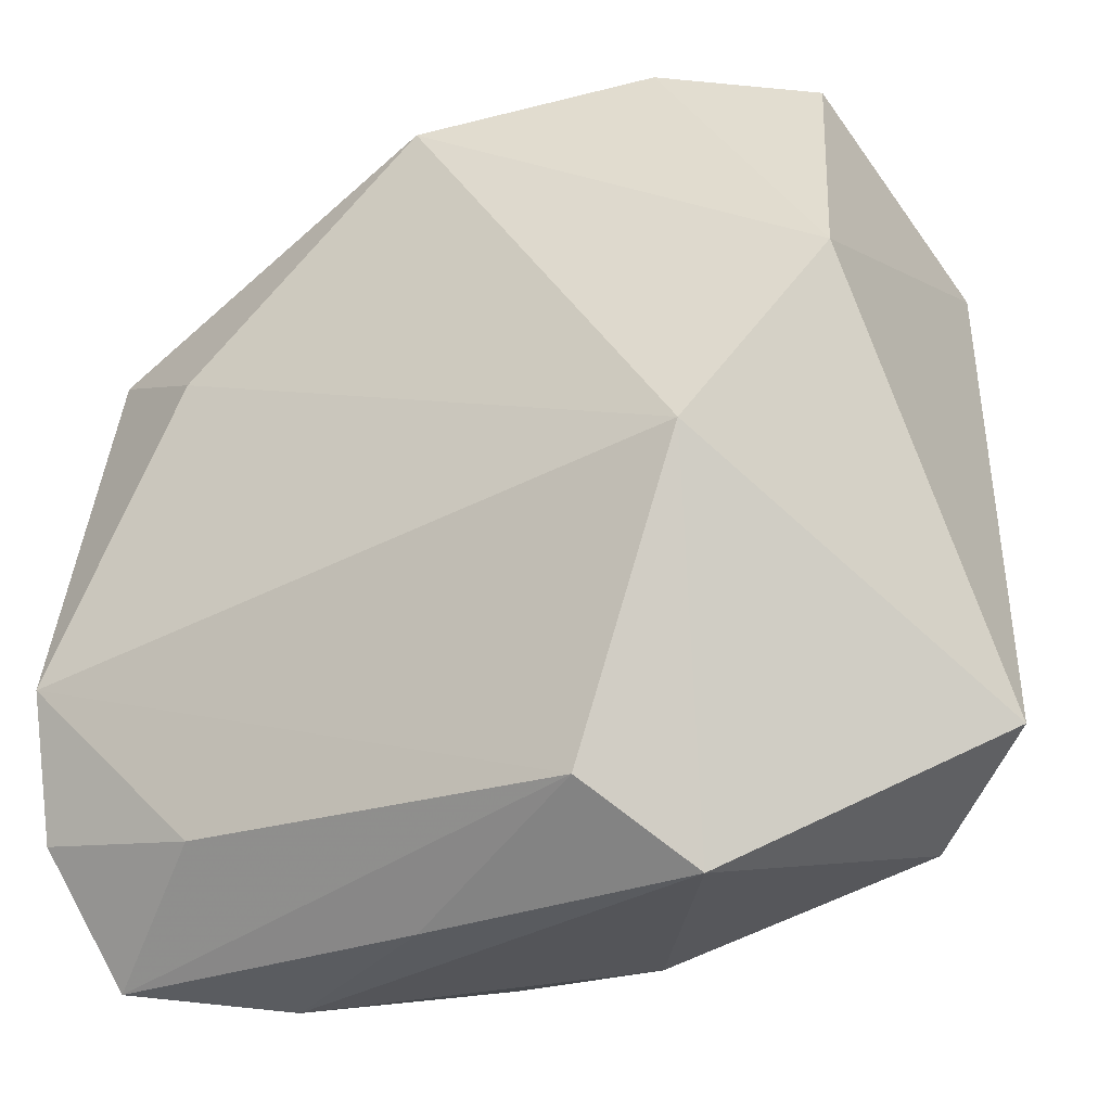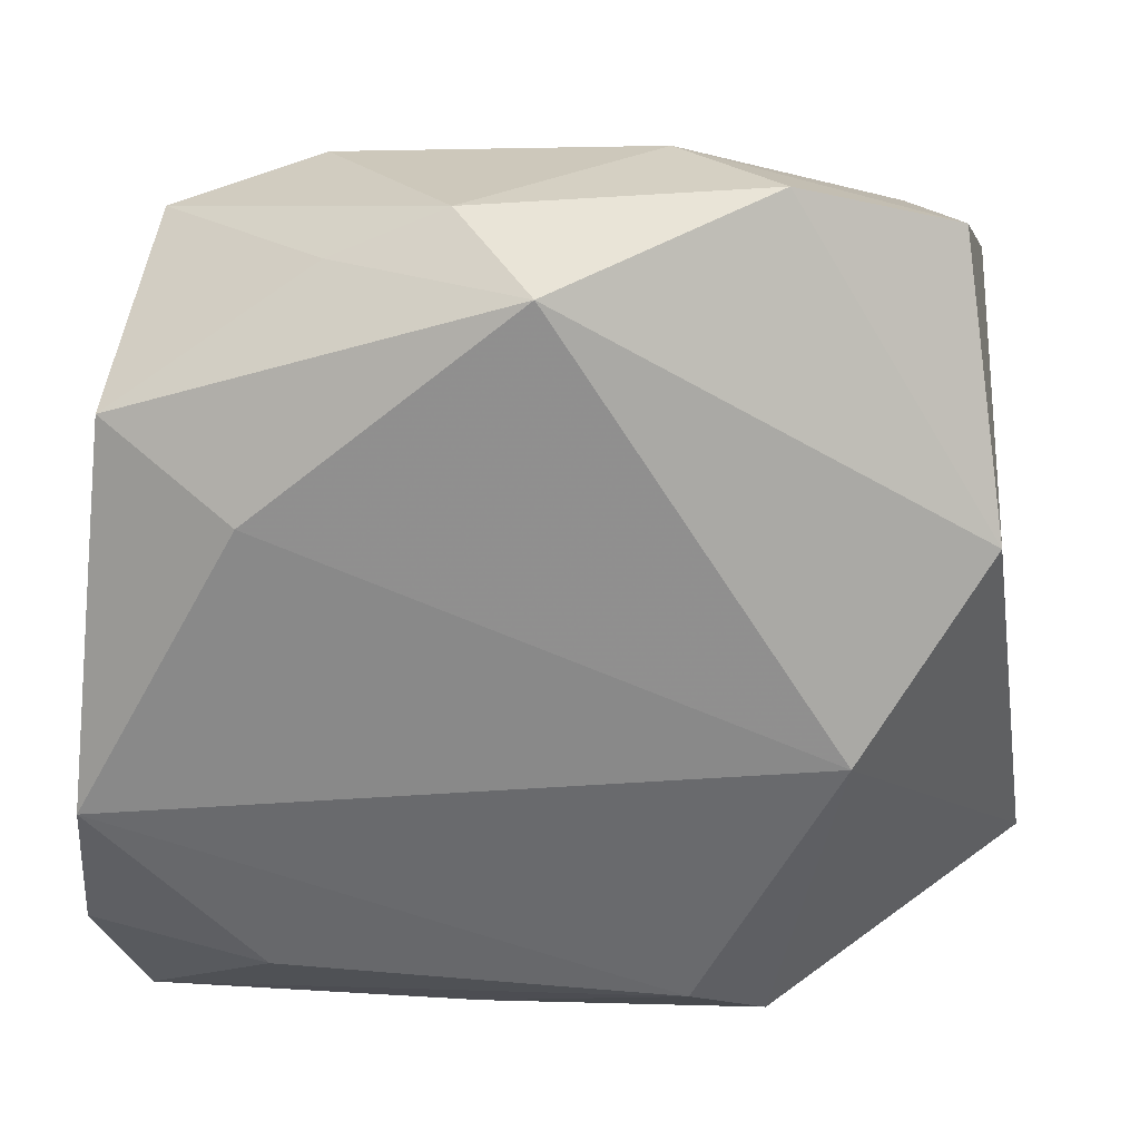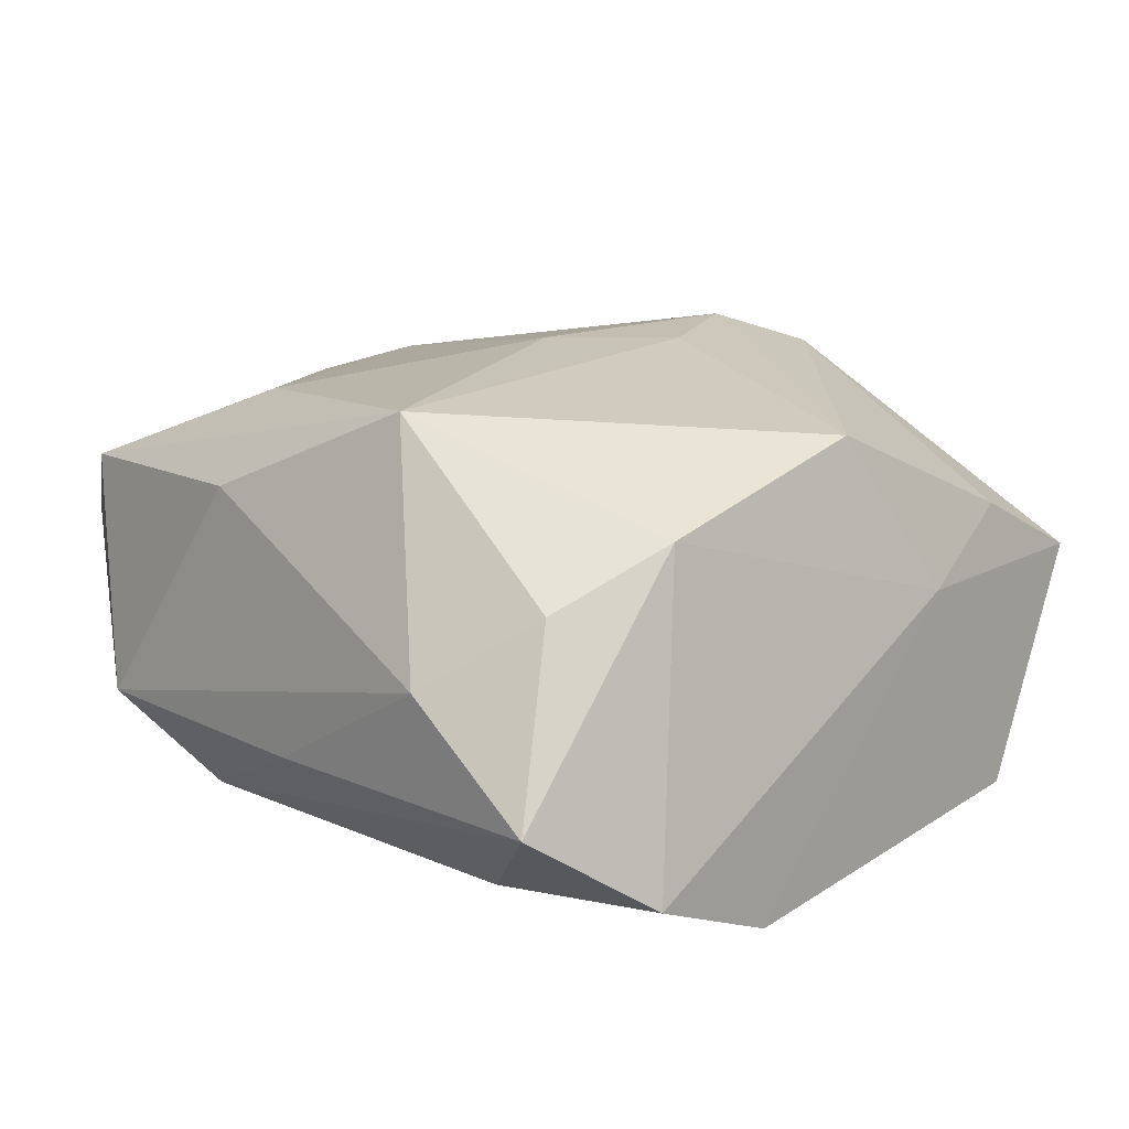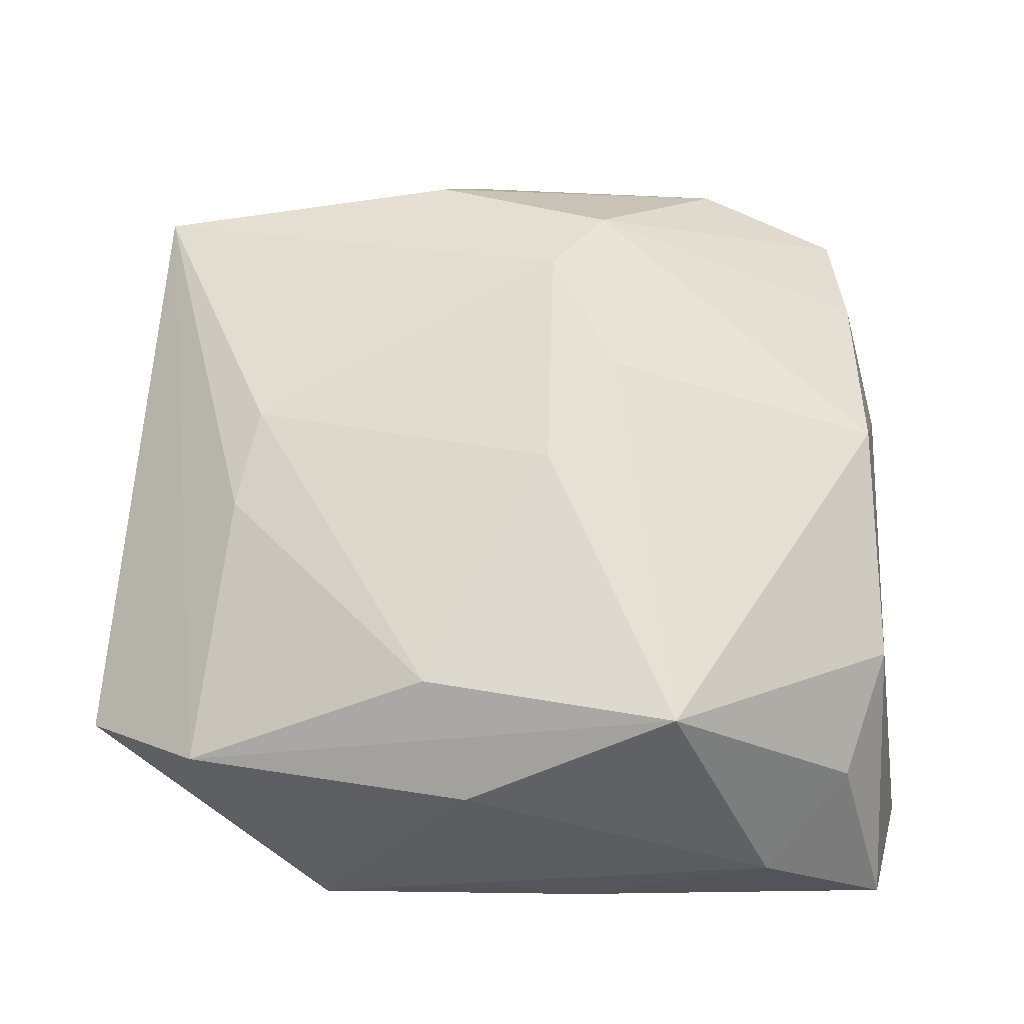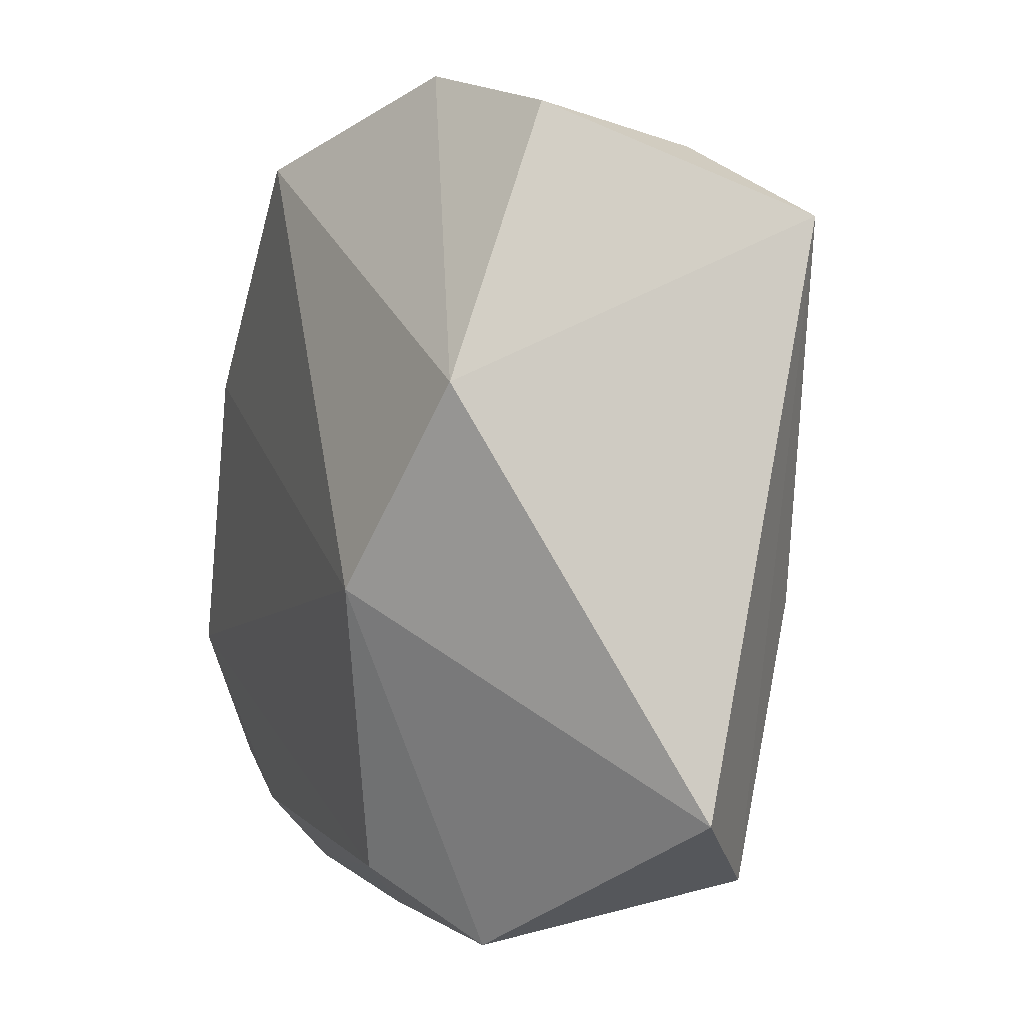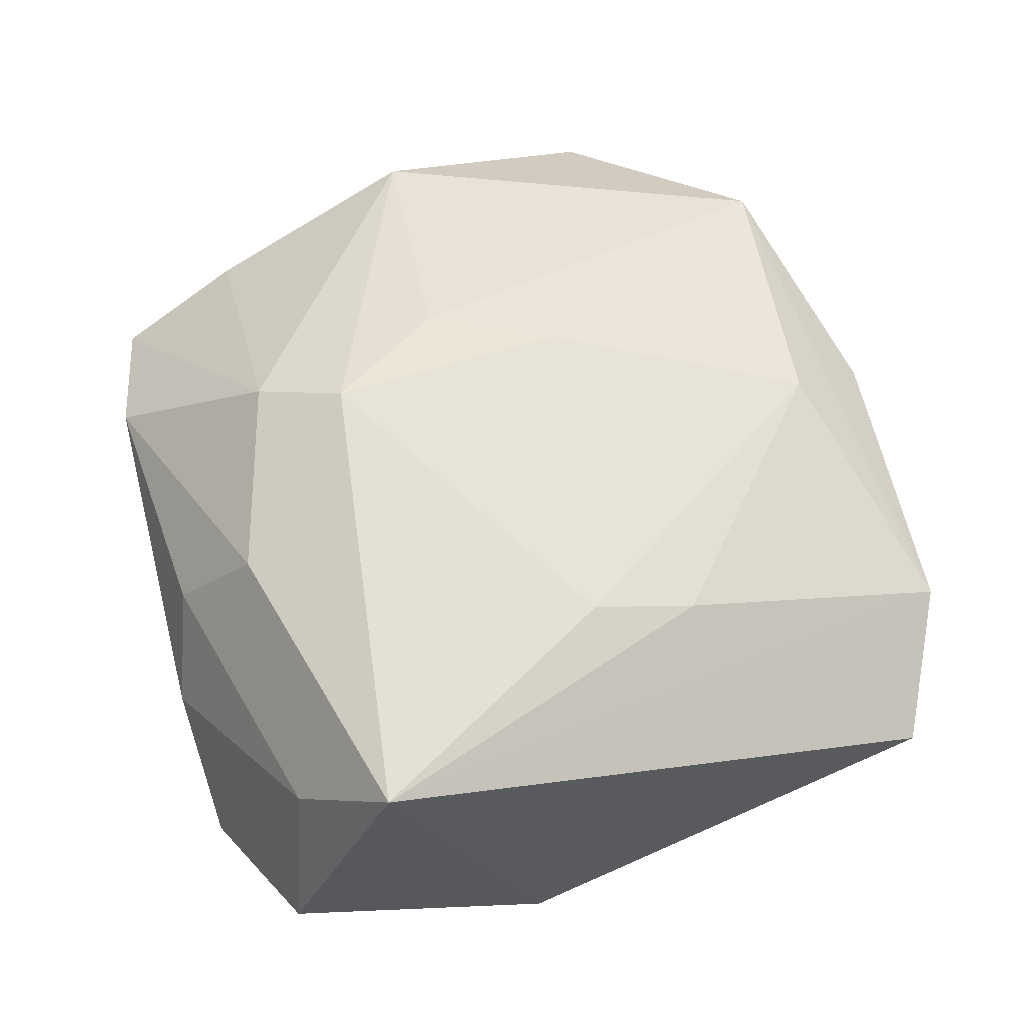
<metadata>
{"format":"obj","ext":"obj","renderer":"f3d","projection":"perspective","resolution":1024,"background":"white","views":[{"elev":-31.3,"azim":-150.6,"up":"+Y"},{"elev":24.1,"azim":-176.7,"up":"+Y"},{"elev":13.0,"azim":48.2,"up":"+Z"},{"elev":62.8,"azim":0.7,"up":"+Z"},{"elev":-0.2,"azim":-108.7,"up":"+Y"},{"elev":55.2,"azim":-110.8,"up":"+Z"}]}
</metadata>
<code>
v -0.007665 0.02621 0.0153
v -0.03672 -0.02195 0.004077
v -0.02543 0.02818 0.007054
v 0.03411 -0.0222 -0.01352
v 0.02031 0.01193 -0.01885
v -0.004695 -0.03095 0.01143
v -0.01705 -0.03297 -0.006582
v -0.003747 0.03157 0.00785
v -0.000148 0.02864 -0.01885
v 0.00754 0.004833 0.02055
v 0.01196 -0.0268 0.01867
v 0.01489 0.0285 -0.01036
v -0.02743 -0.02728 0.01031
v 0.005231 -0.03287 -0.007016
v 0.0317 0.008667 0.003599
v -0.02272 0.001519 0.01708
v -0.0321 0.02242 0.01449
v -0.02457 -0.006354 0.01562
v 0.01687 0.03113 0.007328
v 0.02036 -0.02529 -0.01451
v -0.02208 -0.005242 -0.01885
v -0.008516 0.03407 -0.0005025
v 0.03054 0.01814 -0.01376
v 0.02914 0.0008287 0.01597
v 0.02927 0.0177 0.008699
v -0.008137 -0.02322 0.01762
v -0.03197 0.009618 -0.01385
v 0.02849 0.0278 0.003876
v -0.01666 0.03404 -0.01027
v 0.03009 -0.01745 0.01091
v 0.0206 -0.03297 0.001132
v 0.006483 0.02058 0.01886
v 0.03314 -0.01115 -0.01778
v 0.005992 0.03233 -0.01032
v 0.02706 -0.02645 0.006551
v -0.029 0.03041 -0.005938
v 0.002053 0.01457 0.02115
v 0.001743 -0.004253 0.0208
v -0.01109 -0.02737 -0.01402
v 0.03114 -0.03223 -0.006851
f 33 39 21
f 7 2 21
f 21 39 7
f 21 9 5
f 5 33 21
f 21 2 27
f 36 29 27
f 2 17 27
f 27 17 36
f 27 9 21
f 27 29 9
f 38 26 11
f 2 7 13
f 13 17 2
f 11 26 13
f 31 35 11
f 37 38 10
f 10 38 11
f 24 10 11
f 37 10 24
f 33 5 23
f 23 12 28
f 23 5 9
f 9 12 23
f 1 17 37
f 26 38 16
f 37 17 16
f 16 38 37
f 6 13 7
f 7 31 6
f 11 13 6
f 6 31 11
f 35 31 40
f 11 35 30
f 30 24 11
f 35 40 30
f 30 40 4
f 25 24 15
f 15 30 4
f 24 30 15
f 4 33 15
f 33 23 15
f 28 25 15
f 15 23 28
f 28 12 34
f 9 29 34
f 34 12 9
f 32 1 37
f 32 25 28
f 37 24 32
f 32 24 25
f 22 29 36
f 22 34 29
f 18 13 26
f 26 16 18
f 17 13 18
f 18 16 17
f 14 31 7
f 14 40 31
f 14 7 39
f 39 40 14
f 4 40 20
f 20 40 39
f 20 33 4
f 39 33 20
f 36 17 3
f 3 22 36
f 28 34 19
f 34 22 19
f 19 32 28
f 1 32 19
f 22 3 8
f 1 19 8
f 8 19 22
f 17 1 8
f 8 3 17

</code>
